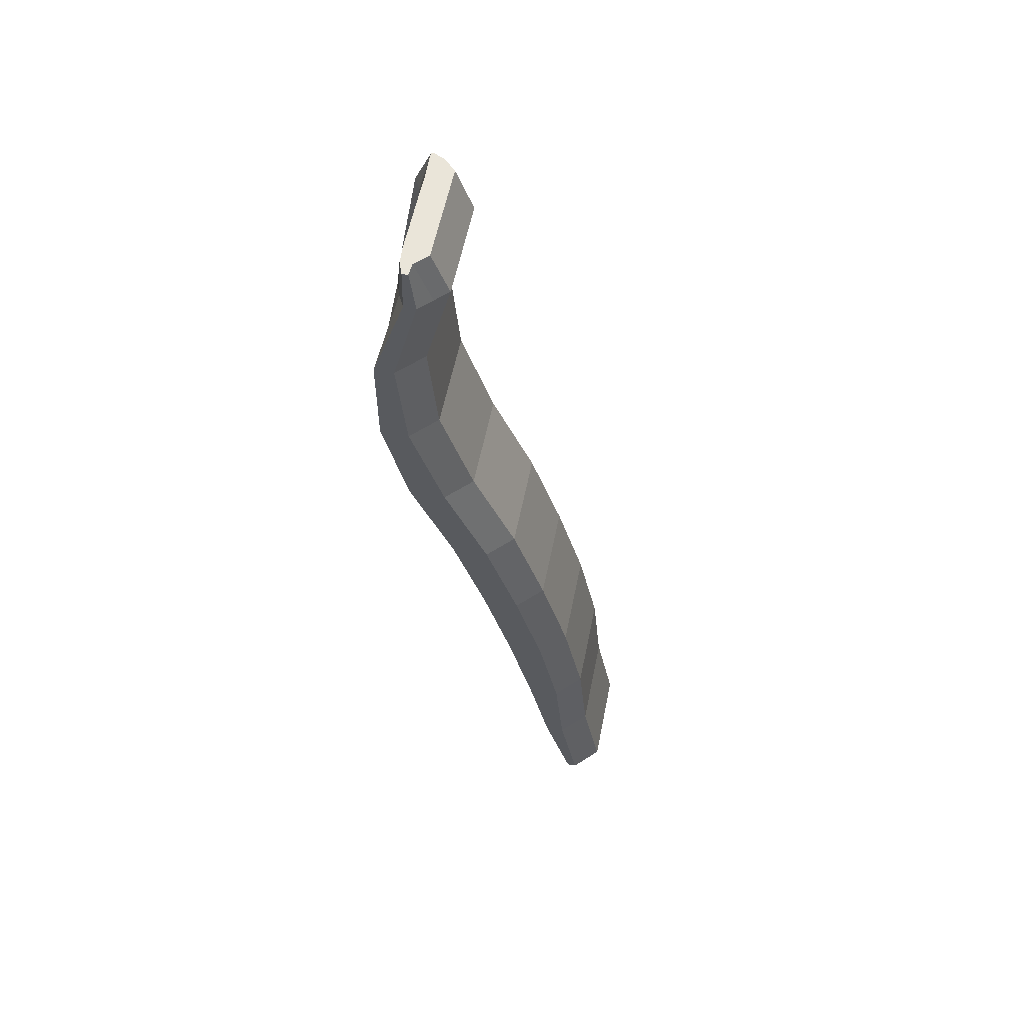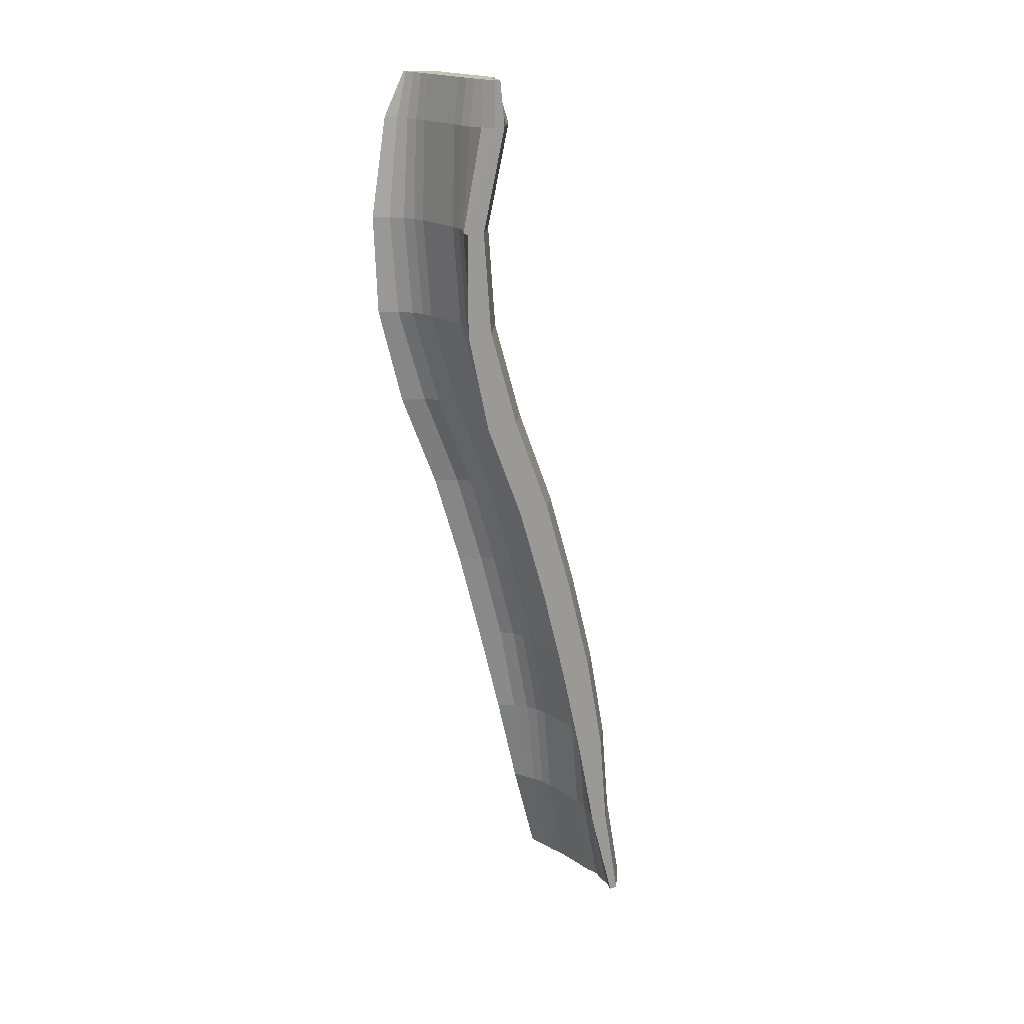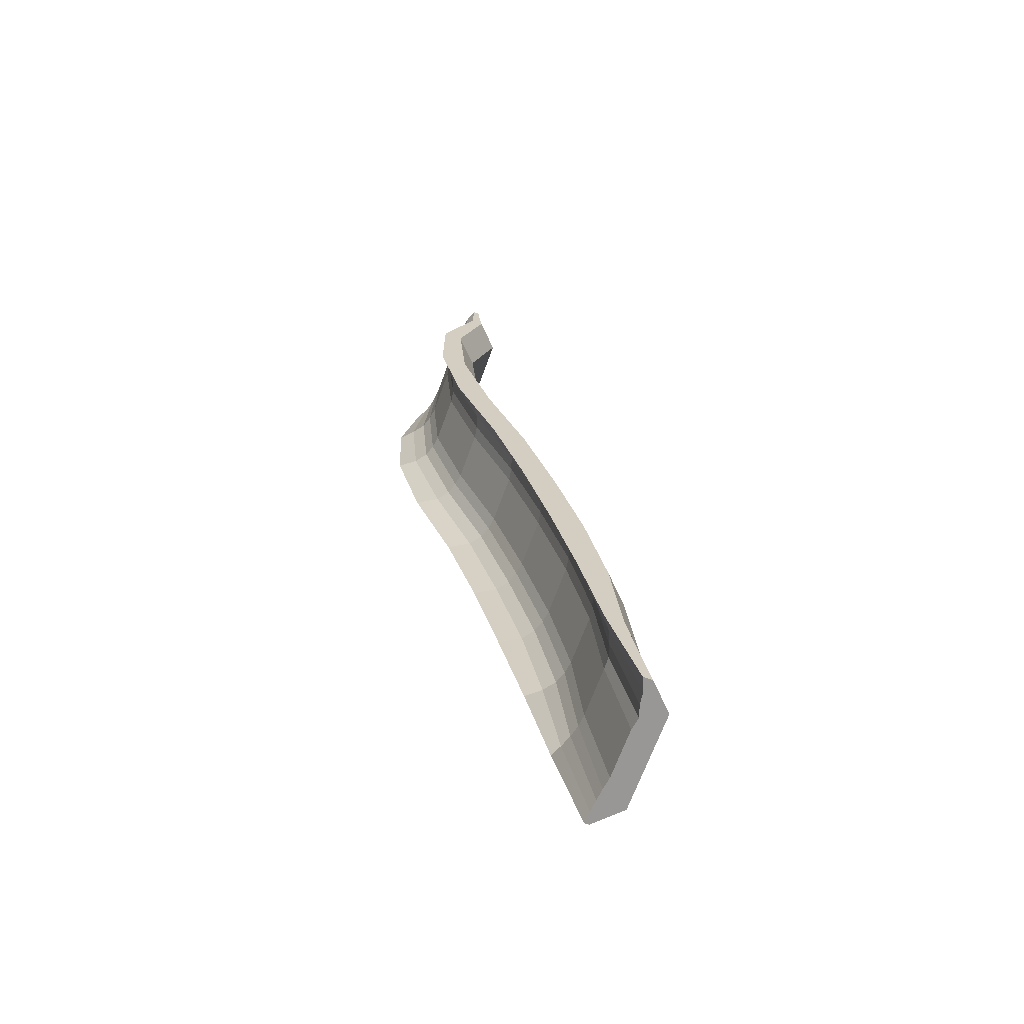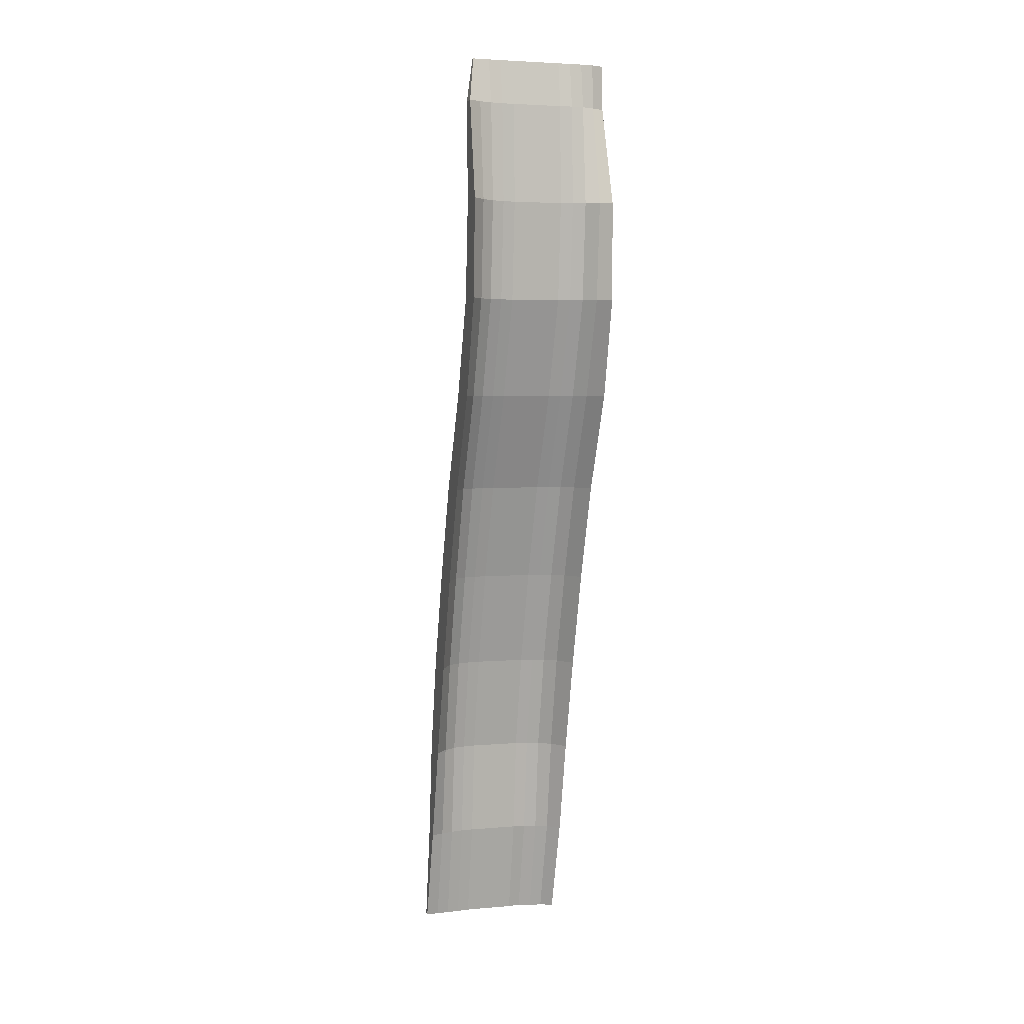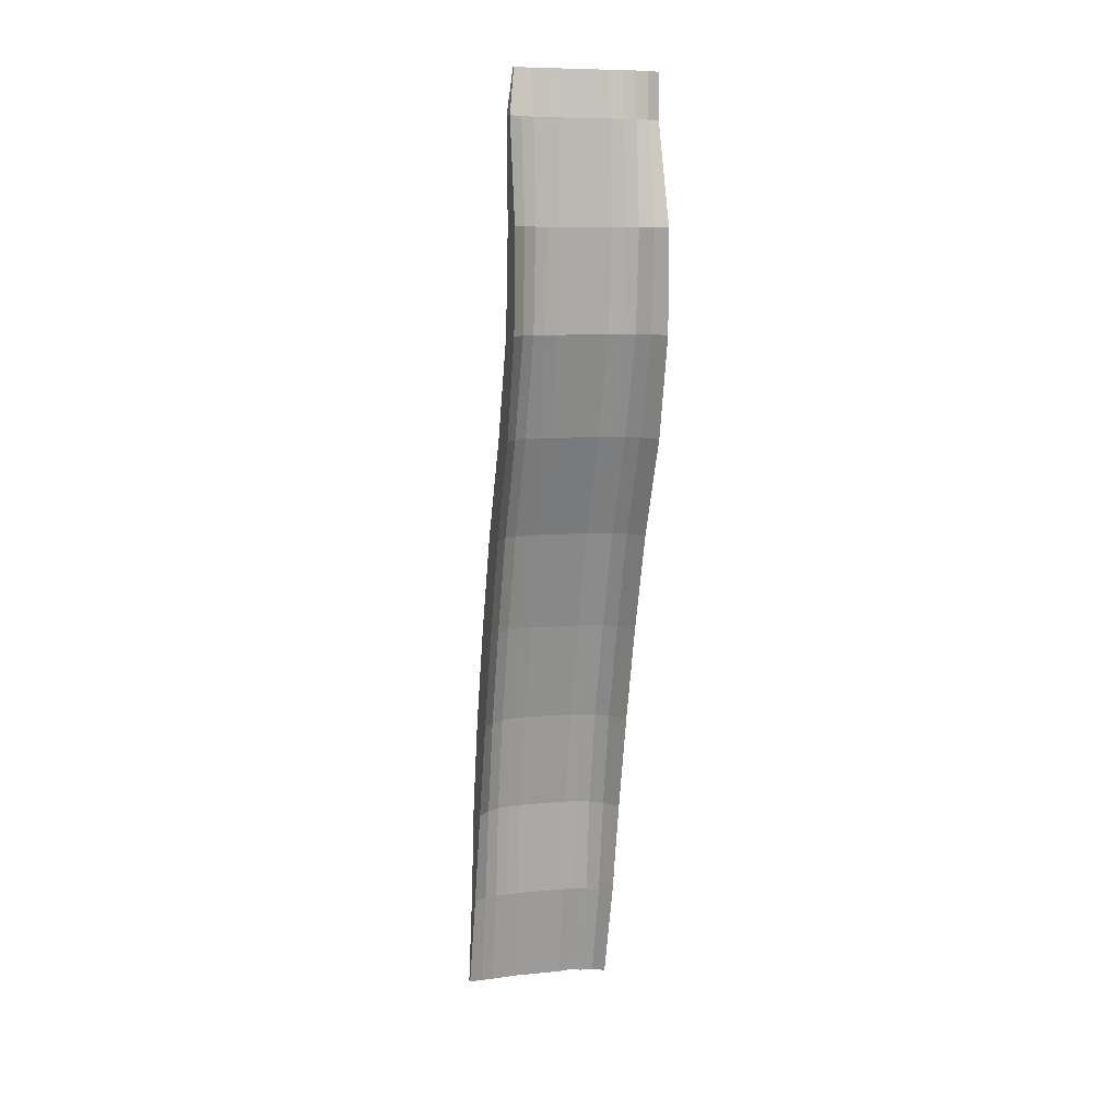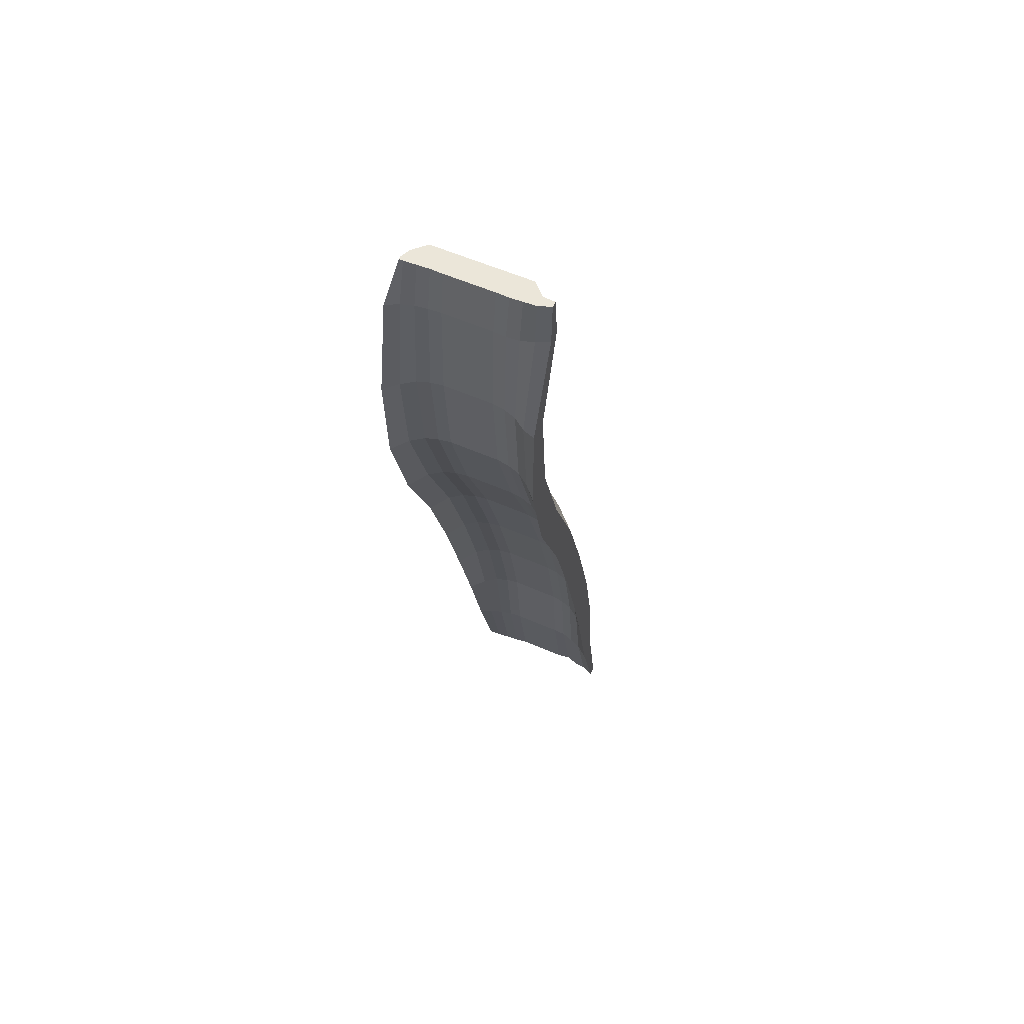
<metadata>
{"format":"obj","ext":"obj","renderer":"f3d","projection":"perspective","resolution":1024,"background":"white","views":[{"elev":57.8,"azim":-78.6,"up":"+Z"},{"elev":18.8,"azim":-129.0,"up":"+Z"},{"elev":-68.2,"azim":-110.0,"up":"+Z"},{"elev":3.9,"azim":163.8,"up":"+Z"},{"elev":8.5,"azim":165.1,"up":"+Z"},{"elev":56.6,"azim":-155.3,"up":"+Z"}]}
</metadata>
<code>
o link.004_Plane.012
v 75.22 4.084 112.6
v 79.22 4.084 112.6
v 75.22 5.127 108.6
v 79.22 5.127 108.6
v 80.22 6.003 112.6
v 80.22 6.127 108.6
v 74.22 5.084 112.6
v 74.22 6.127 108.6
v 75.22 6.373 108.6
v 75.22 6.001 112.6
v 79.22 6.105 112.6
v 79.22 6.373 108.6
v 80.22 6.525 112.6
v 80.22 7.239 108.6
v 74.22 6.912 108.6
v 74.22 5.572 112.6
v 79.72 5.627 108.6
v 79.72 4.584 112.6
v 79.72 6.743 108.6
v 79.72 6.257 112.6
v 74.72 4.584 112.6
v 74.72 5.627 108.6
v 74.72 5.825 112.6
v 74.72 6.743 108.6
v 77.22 4.084 112.6
v 77.22 5.127 108.6
v 77.22 6.003 112.6
v 77.22 6.127 108.6
v 78.22 4.084 112.6
v 78.22 6.003 112.6
v 78.22 5.127 108.6
v 78.22 6.127 108.6
v 76.22 5.127 108.6
v 76.22 6.127 108.6
v 76.22 4.084 112.6
v 76.22 6.003 112.6
v 75.72 5.127 108.6
v 75.72 6.205 108.6
v 75.72 4.084 112.6
v 75.72 6.04 112.6
v 78.72 4.084 112.6
v 78.72 6.033 112.6
v 78.72 5.127 108.6
v 78.72 6.205 108.6
v 75.72 4.783 104.6
v 75.22 4.783 104.6
v 79.72 5.283 104.6
v 79.22 4.783 104.6
v 74.72 5.283 104.6
v 74.22 5.783 104.6
v 75.72 5.861 104.6
v 75.22 6.029 104.6
v 79.72 6.4 104.6
v 79.22 6.029 104.6
v 74.72 6.4 104.6
v 74.22 6.92 104.6
v 80.22 7.064 104.6
v 80.22 5.783 104.6
v 78.22 4.783 104.6
v 77.22 4.783 104.6
v 78.22 5.783 104.6
v 77.22 5.783 104.6
v 78.72 4.783 104.6
v 78.72 5.861 104.6
v 76.22 4.783 104.6
v 76.22 5.783 104.6
v 75.72 3.487 100.6
v 75.22 3.487 100.6
v 79.72 3.987 100.6
v 79.22 3.487 100.6
v 74.72 3.987 100.6
v 74.22 4.487 100.6
v 75.72 4.565 100.6
v 75.22 4.733 100.6
v 79.72 5.103 100.6
v 79.22 4.733 100.6
v 74.72 5.103 100.6
v 74.22 5.945 100.6
v 80.22 5.945 100.6
v 80.22 4.487 100.6
v 78.22 3.487 100.6
v 77.22 3.487 100.6
v 78.22 4.487 100.6
v 77.22 4.487 100.6
v 78.72 3.487 100.6
v 78.72 4.565 100.6
v 76.22 3.487 100.6
v 76.22 4.487 100.6
v 75.72 1.784 96.6
v 75.22 1.784 96.6
v 79.72 2.284 96.6
v 79.22 1.784 96.6
v 74.72 2.284 96.6
v 74.22 2.784 96.6
v 75.72 2.862 96.6
v 75.22 3.03 96.6
v 79.72 3.4 96.6
v 79.22 3.03 96.6
v 74.72 3.4 96.6
v 74.22 4.242 96.6
v 80.22 4.242 96.6
v 80.22 2.784 96.6
v 78.22 1.784 96.6
v 77.22 1.784 96.6
v 78.22 2.784 96.6
v 77.22 2.784 96.6
v 78.72 1.784 96.6
v 78.72 2.862 96.6
v 76.22 1.784 96.6
v 76.22 2.784 96.6
v 75.72 0.4676 92.6
v 75.22 0.4676 92.6
v 79.72 0.9676 92.6
v 79.22 0.4676 92.6
v 74.72 0.9676 92.6
v 74.22 1.468 92.6
v 75.72 1.546 92.6
v 75.22 1.714 92.6
v 79.72 2.084 92.6
v 79.22 1.714 92.6
v 74.72 2.084 92.6
v 74.22 2.926 92.6
v 80.22 2.926 92.6
v 80.22 1.468 92.6
v 78.22 0.4676 92.6
v 77.22 0.4676 92.6
v 78.22 1.468 92.6
v 77.22 1.468 92.6
v 78.72 0.4676 92.6
v 78.72 1.546 92.6
v 76.22 0.4676 92.6
v 76.22 1.468 92.6
v 75.72 -0.6686 88.6
v 75.22 -0.6686 88.6
v 79.72 -0.1686 88.6
v 79.22 -0.6686 88.6
v 74.72 -0.1686 88.6
v 74.22 0.3314 88.6
v 75.72 0.4095 88.6
v 75.22 0.5776 88.6
v 79.72 0.9482 88.6
v 79.22 0.5776 88.6
v 74.72 0.9482 88.6
v 74.22 1.789 88.6
v 80.22 1.789 88.6
v 80.22 0.3314 88.6
v 78.22 -0.6686 88.6
v 77.22 -0.6686 88.6
v 78.22 0.3314 88.6
v 77.22 0.3314 88.6
v 78.72 -0.6686 88.6
v 78.72 0.4095 88.6
v 76.22 -0.6686 88.6
v 76.22 0.3314 88.6
v 75.72 -1.506 84.6
v 75.22 -1.506 84.6
v 79.72 -1.006 84.6
v 79.22 -1.506 84.6
v 74.72 -1.006 84.6
v 74.22 -0.5061 84.6
v 75.72 -0.428 84.6
v 75.22 -0.2598 84.6
v 79.72 0.1107 84.6
v 79.22 -0.2598 84.6
v 74.72 0.1107 84.6
v 74.22 0.7782 84.6
v 80.22 0.6922 84.6
v 80.22 -0.5061 84.6
v 78.22 -1.506 84.6
v 77.22 -1.506 84.6
v 78.22 -0.5061 84.6
v 77.22 -0.5061 84.6
v 78.72 -1.506 84.6
v 78.72 -0.428 84.6
v 76.22 -1.506 84.6
v 76.22 -0.5061 84.6
v 75.72 -1.891 80.6
v 75.22 -1.891 80.6
v 79.72 -1.391 80.6
v 79.22 -1.891 80.6
v 74.72 -1.391 80.6
v 74.22 -0.8906 80.6
v 75.72 -0.8678 80.6
v 75.22 -0.6996 80.6
v 79.72 -0.5432 80.6
v 79.22 -0.7257 80.6
v 74.72 -0.4945 80.6
v 74.22 -0.1155 80.6
v 80.22 -0.3328 80.6
v 80.22 -0.9726 80.6
v 78.22 -1.891 80.6
v 77.22 -1.891 80.6
v 78.22 -0.8906 80.6
v 77.22 -0.8906 80.6
v 78.72 -1.891 80.6
v 78.72 -0.8401 80.6
v 76.22 -1.891 80.6
v 76.22 -0.8906 80.6
v 75.72 -2.67 76.6
v 75.22 -2.67 76.6
v 79.72 -2.17 76.6
v 79.22 -2.67 76.6
v 74.72 -2.17 76.6
v 74.22 -1.67 76.6
v 75.72 -1.75 76.6
v 75.22 -1.588 76.6
v 79.72 -1.503 76.6
v 79.22 -1.55 76.6
v 74.72 -1.522 76.6
v 74.22 -1.301 76.6
v 80.22 -1.481 76.6
v 80.22 -1.67 76.6
v 78.22 -2.67 76.6
v 77.22 -2.67 76.6
v 78.22 -1.67 76.6
v 77.22 -1.67 76.6
v 78.72 -2.67 76.6
v 78.72 -1.592 76.6
v 76.22 -2.67 76.6
v 76.22 -1.67 76.6
v 78.72 4.754 114.4
v 79.22 4.754 114.4
v 79.72 5.254 114.4
v 79.89 5.65 114.4
v 74.72 5.254 114.4
v 75.22 4.754 114.4
v 78.72 5.74 114.4
v 79.22 5.767 114.4
v 79.72 5.789 114.4
v 79.89 5.776 114.4
v 74.72 5.714 114.4
v 75.22 5.747 114.4
v 74.22 5.289 114.4
v 74.22 5.528 114.4
v 76.22 4.754 114.4
v 77.22 4.754 114.4
v 76.22 5.754 114.4
v 77.22 5.754 114.4
v 78.22 4.754 114.4
v 78.22 5.754 114.4
v 75.72 4.754 114.4
v 75.72 5.768 114.4
f 41 43 4 2
f 17 6 5 18
f 21 7 8 22
f 42 11 12 44
f 19 20 13 14
f 23 24 15 16
f 22 8 50 49
f 8 7 16 15
f 33 37 45 65
f 26 33 65 60
f 30 27 238 240
f 23 16 234 231
f 41 2 222 221
f 5 6 14 13
f 21 1 226 225
f 31 26 60 59
f 12 11 20 19
f 4 17 18 2
f 25 29 239 236
f 19 14 57 53
f 10 9 24 23
f 1 21 22 3
f 16 7 233 234
f 12 19 53 54
f 36 27 28 34
f 35 33 26 25
f 3 22 49 46
f 35 25 236 235
f 27 30 32 28
f 25 26 31 29
f 39 37 33 35
f 40 36 34 38
f 2 18 223 222
f 6 17 47 58
f 7 21 225 233
f 10 40 38 9
f 1 3 37 39
f 9 38 51 52
f 8 15 56 50
f 18 5 224 223
f 30 42 44 32
f 29 31 43 41
f 46 49 71 68
f 61 64 86 83
f 56 55 77 78
f 63 59 81 85
f 54 53 75 76
f 51 66 88 73
f 53 57 79 75
f 52 51 73 74
f 65 45 67 87
f 58 47 69 80
f 34 28 62 66
f 14 6 58 57
f 24 9 52 55
f 43 31 59 63
f 38 34 66 51
f 28 32 61 62
f 37 3 46 45
f 32 44 64 61
f 4 43 63 48
f 15 24 55 56
f 44 12 54 64
f 17 4 48 47
f 72 78 100 94
f 70 85 107 92
f 68 71 93 90
f 83 86 108 105
f 78 77 99 100
f 85 81 103 107
f 76 75 97 98
f 73 88 110 95
f 75 79 101 97
f 74 73 95 96
f 48 63 85 70
f 50 56 78 72
f 55 52 74 77
f 64 54 76 86
f 60 65 87 82
f 45 46 68 67
f 66 62 84 88
f 47 48 70 69
f 59 60 82 81
f 57 58 80 79
f 49 50 72 71
f 62 61 83 84
f 99 96 118 121
f 94 100 122 116
f 92 107 129 114
f 90 93 115 112
f 105 108 130 127
f 100 99 121 122
f 107 103 125 129
f 98 97 119 120
f 95 110 132 117
f 97 101 123 119
f 77 74 96 99
f 86 76 98 108
f 82 87 109 104
f 67 68 90 89
f 88 84 106 110
f 69 70 92 91
f 81 82 104 103
f 79 80 102 101
f 71 72 94 93
f 84 83 105 106
f 80 69 91 102
f 87 67 89 109
f 130 120 142 152
f 121 118 140 143
f 116 122 144 138
f 114 129 151 136
f 112 115 137 134
f 127 130 152 149
f 122 121 143 144
f 129 125 147 151
f 120 119 141 142
f 117 132 154 139
f 108 98 120 130
f 104 109 131 126
f 89 90 112 111
f 110 106 128 132
f 91 92 114 113
f 103 104 126 125
f 101 102 124 123
f 93 94 116 115
f 106 105 127 128
f 102 91 113 124
f 109 89 111 131
f 96 95 117 118
f 133 134 156 155
f 148 153 175 170
f 152 142 164 174
f 143 140 162 165
f 138 144 166 160
f 136 151 173 158
f 134 137 159 156
f 149 152 174 171
f 144 143 165 166
f 151 147 169 173
f 126 131 153 148
f 111 112 134 133
f 132 128 150 154
f 113 114 136 135
f 125 126 148 147
f 123 124 146 145
f 115 116 138 137
f 128 127 149 150
f 124 113 135 146
f 131 111 133 153
f 118 117 139 140
f 119 123 145 141
f 176 172 194 198
f 155 156 178 177
f 170 175 197 192
f 174 164 186 196
f 165 162 184 187
f 160 166 188 182
f 158 173 195 180
f 156 159 181 178
f 171 174 196 193
f 166 165 187 188
f 154 150 172 176
f 135 136 158 157
f 147 148 170 169
f 145 146 168 167
f 137 138 160 159
f 150 149 171 172
f 146 135 157 168
f 153 133 155 175
f 140 139 161 162
f 141 145 167 163
f 139 154 176 161
f 142 141 163 164
f 198 194 216 220
f 177 178 200 199
f 192 197 219 214
f 196 186 208 218
f 187 184 206 209
f 182 188 210 204
f 180 195 217 202
f 178 181 203 200
f 193 196 218 215
f 188 187 209 210
f 157 158 180 179
f 169 170 192 191
f 167 168 190 189
f 159 160 182 181
f 172 171 193 194
f 168 157 179 190
f 175 155 177 197
f 162 161 183 184
f 163 167 189 185
f 161 176 198 183
f 164 163 185 186
f 173 169 191 195
f 203 204 210 209
f 201 202 208 207
f 199 200 206 205
f 212 201 207 211
f 200 203 209 206
f 213 214 216 215
f 217 213 215 218
f 214 219 220 216
f 219 199 205 220
f 202 217 218 208
f 179 180 202 201
f 191 192 214 213
f 189 190 212 211
f 181 182 204 203
f 194 193 215 216
f 190 179 201 212
f 197 177 199 219
f 184 183 205 206
f 185 189 211 207
f 183 198 220 205
f 186 185 207 208
f 195 191 213 217
f 221 222 228 227
f 225 226 232 231
f 223 224 230 229
f 222 223 229 228
f 233 225 231 234
f 235 236 238 237
f 236 239 240 238
f 241 235 237 242
f 226 241 242 232
f 239 221 227 240
f 13 20 229 230
f 20 11 228 229
f 27 36 237 238
f 29 41 221 239
f 39 35 235 241
f 42 30 240 227
f 10 23 231 232
f 1 39 241 226
f 11 42 227 228
f 36 40 242 237
f 40 10 232 242
f 5 13 230 224

</code>
